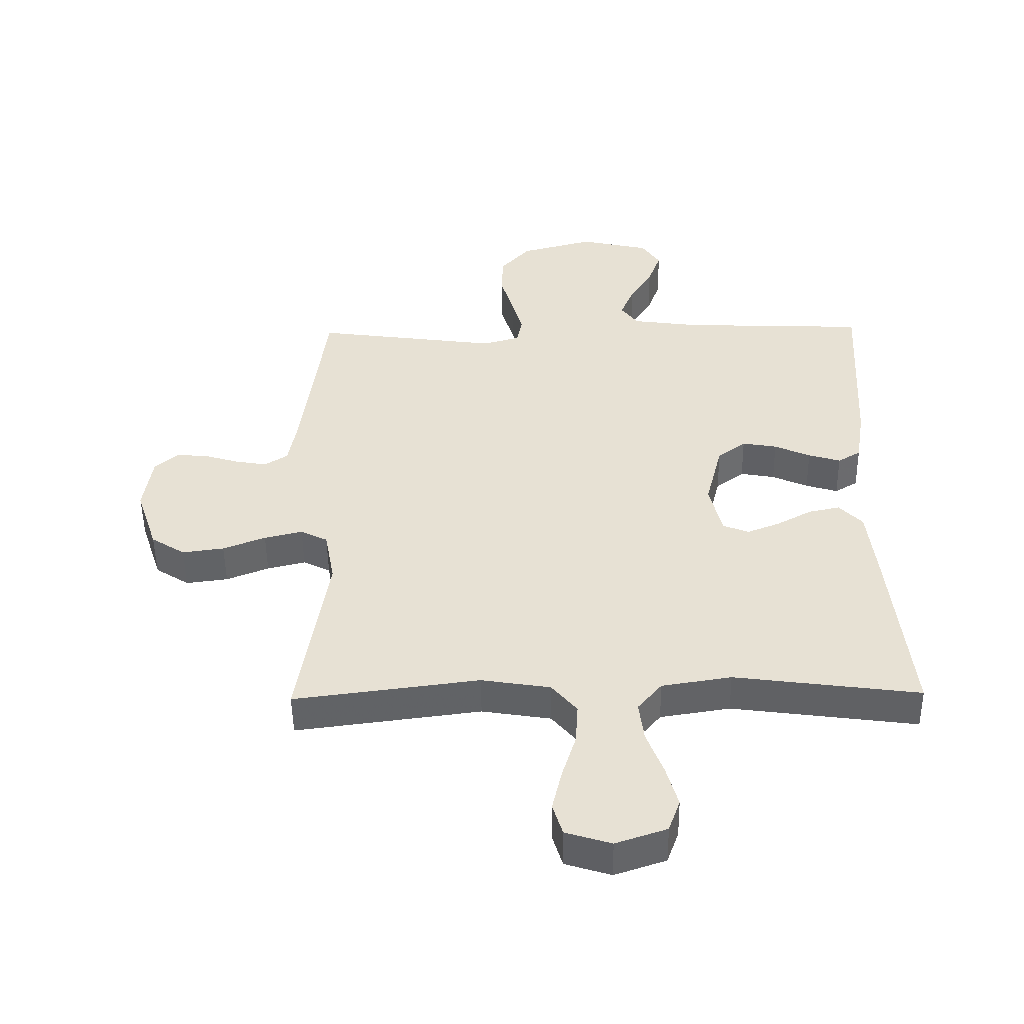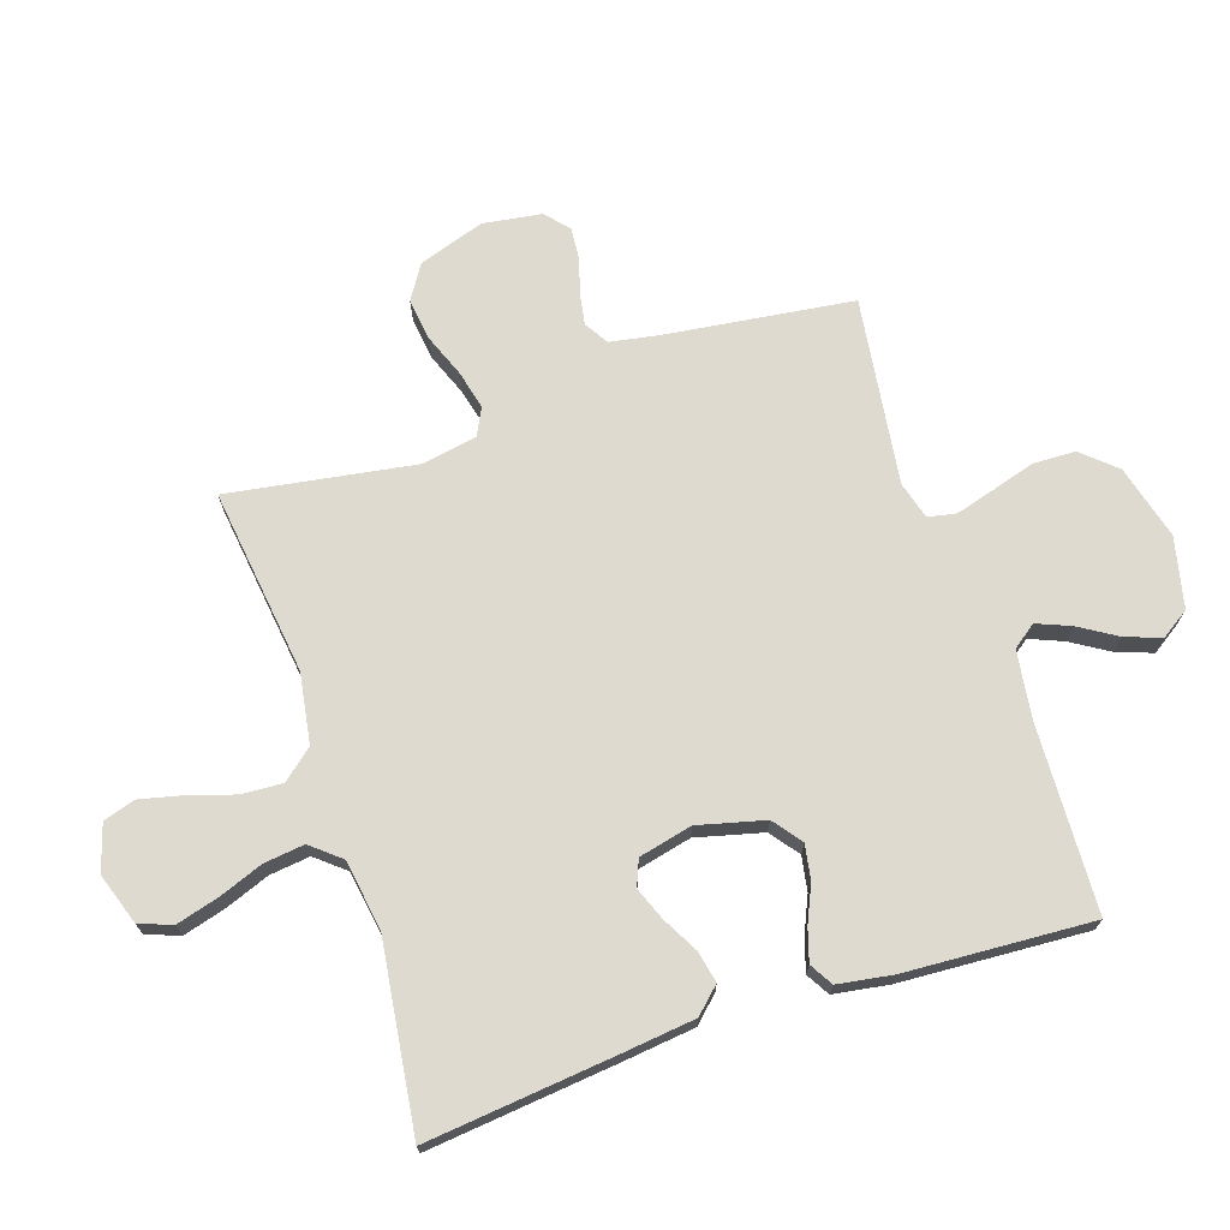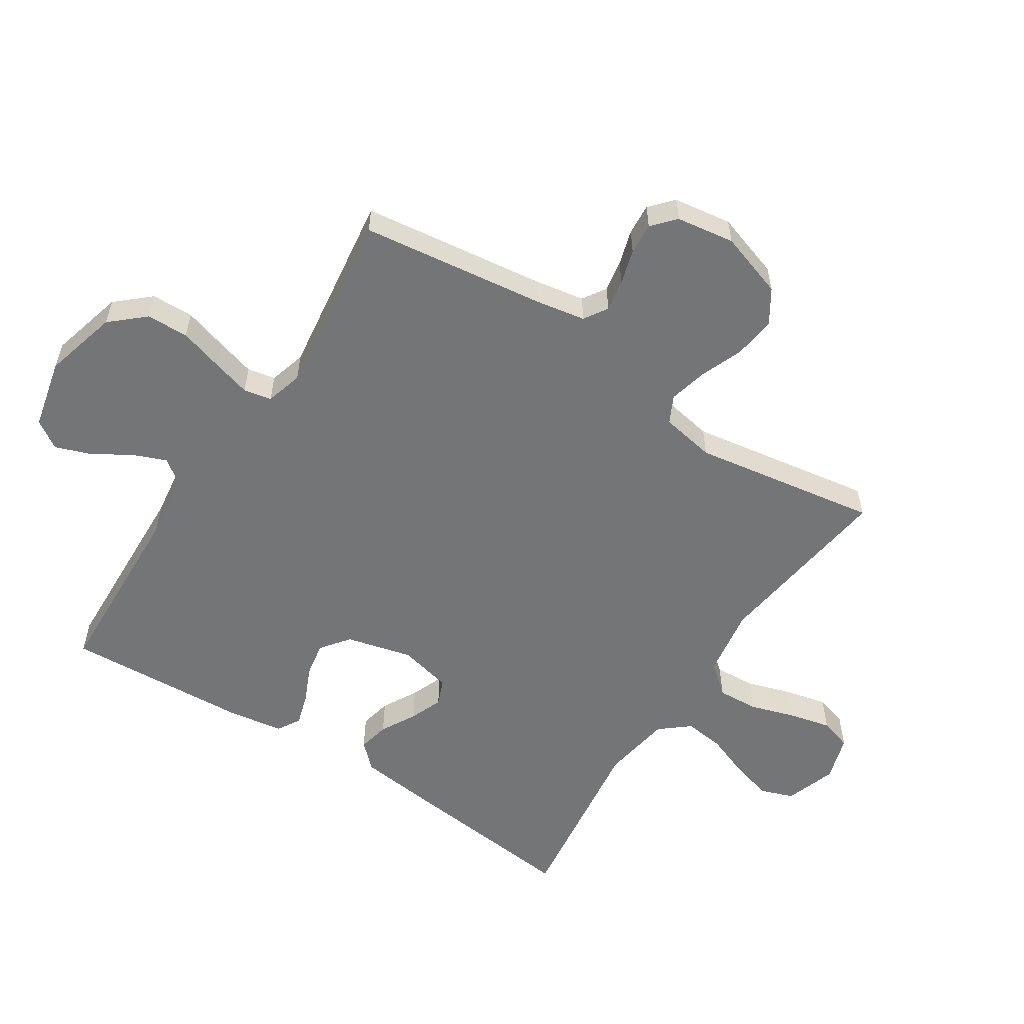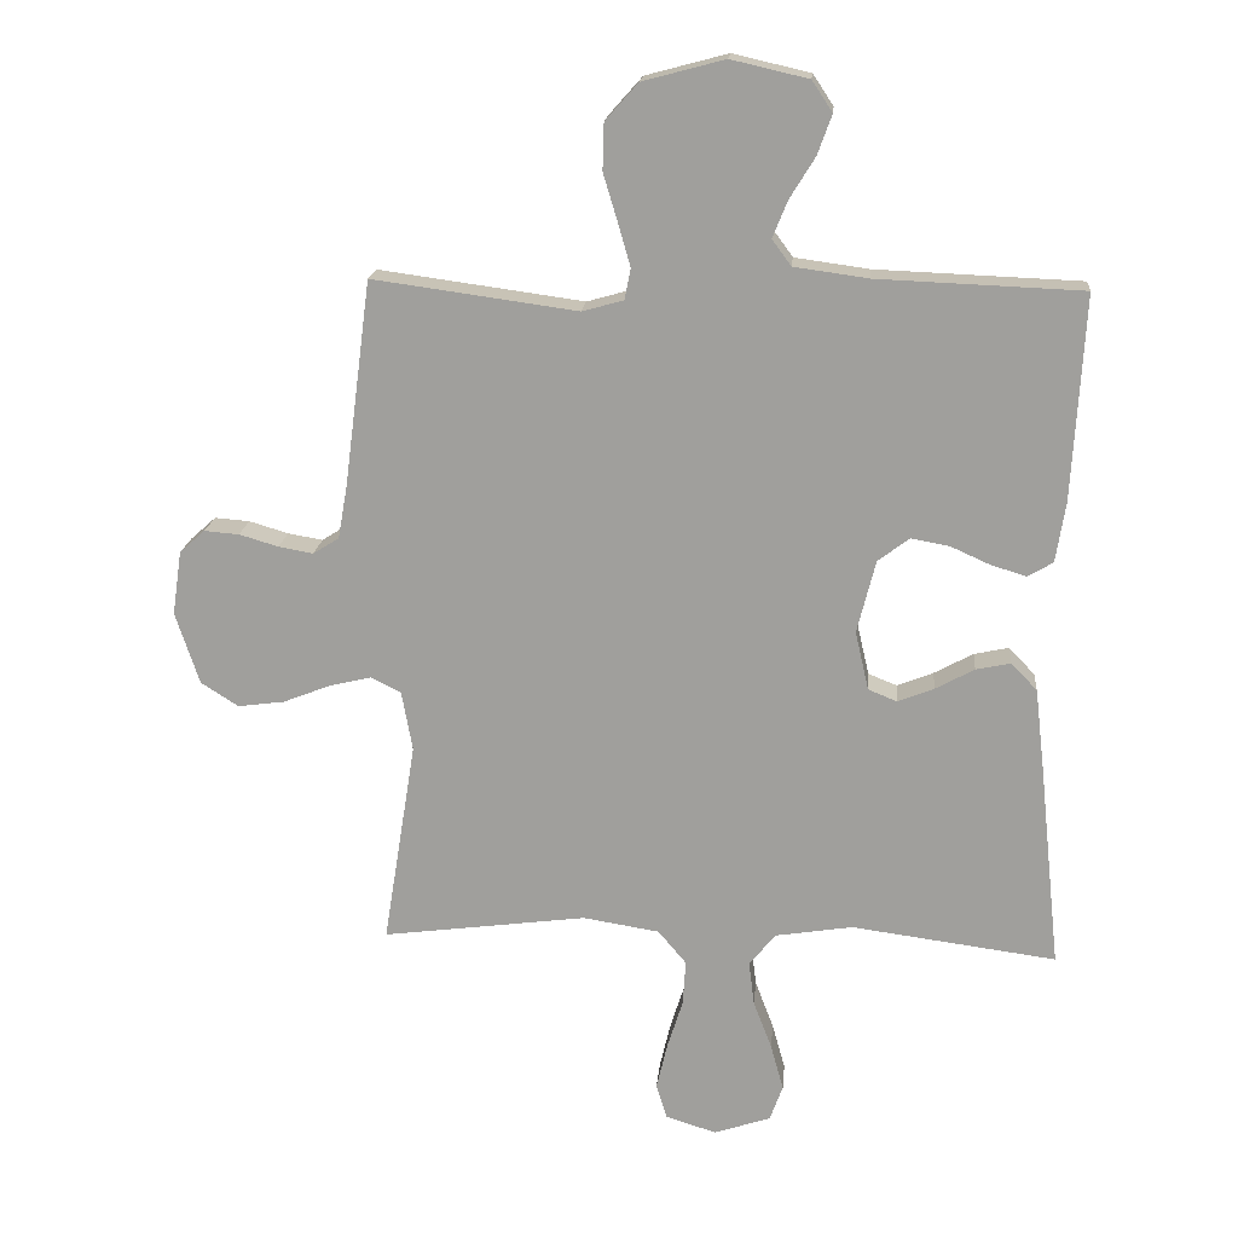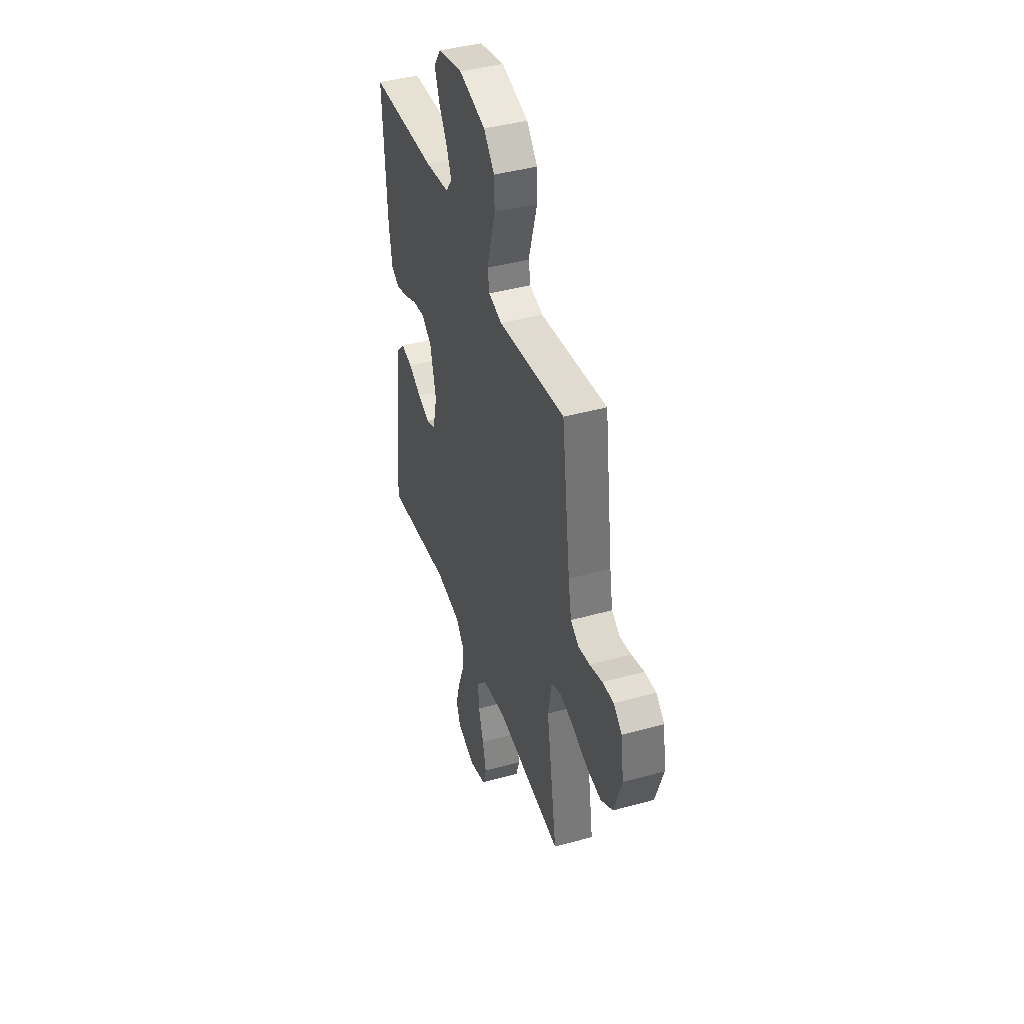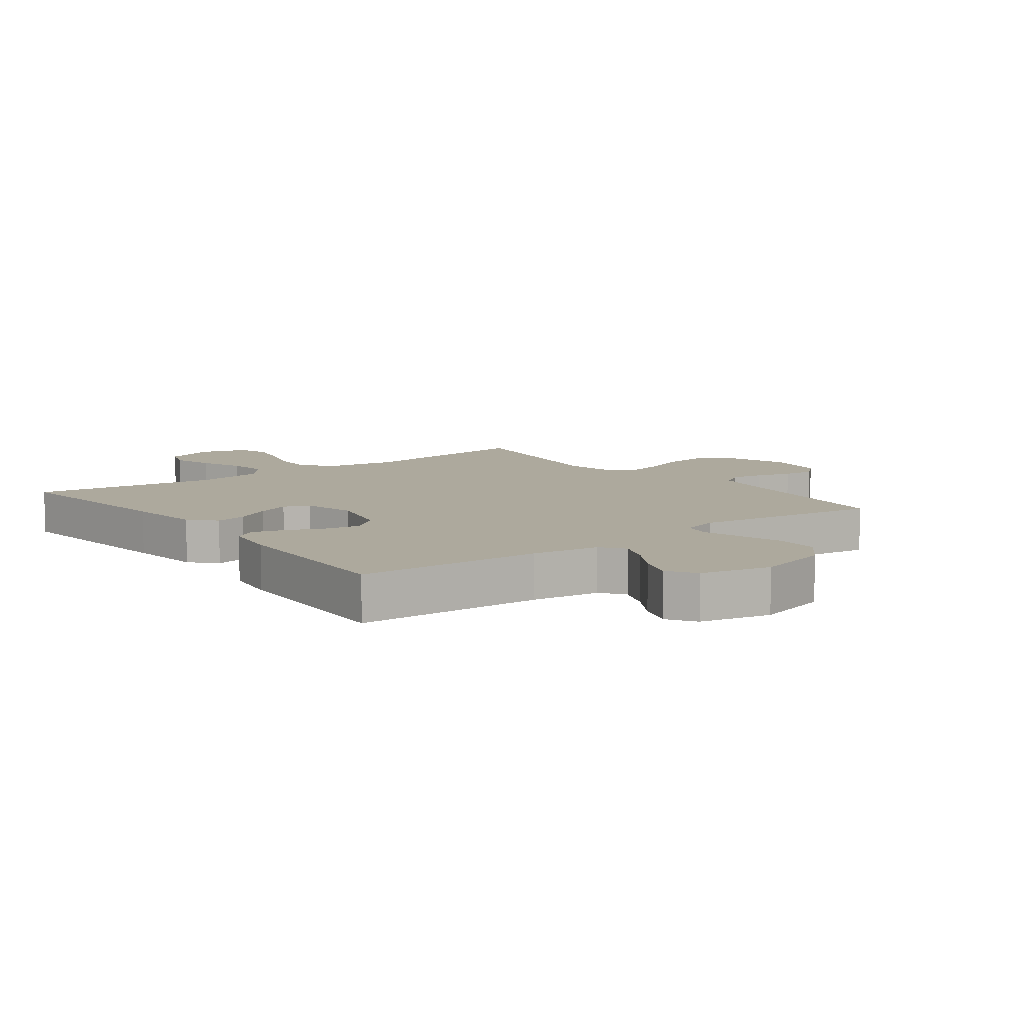
<metadata>
{"format":"obj","ext":"obj","renderer":"f3d","projection":"perspective","resolution":1024,"background":"white","views":[{"elev":-50.2,"azim":-179.2,"up":"+Z"},{"elev":71.0,"azim":-108.3,"up":"+Y"},{"elev":-56.5,"azim":57.0,"up":"+Y"},{"elev":17.9,"azim":-174.9,"up":"+Z"},{"elev":42.0,"azim":71.6,"up":"+Z"},{"elev":8.9,"azim":-37.4,"up":"+Y"}]}
</metadata>
<code>
v 0.5 0.07 -0.5
v 0.2 0.07 -0.461
v 0.088 0.07 -0.479
v 0.047 0.07 -0.528
v 0.051 0.07 -0.594
v 0.074 0.07 -0.667
v 0.09 0.07 -0.735
v 0.074 0.07 -0.787
v 0 0.07 -0.81
v -0.083 0.07 -0.782
v -0.102 0.07 -0.729
v -0.083 0.07 -0.661
v -0.056 0.07 -0.59
v -0.048 0.07 -0.525
v -0.087 0.07 -0.478
v -0.2 0.07 -0.46
v -0.5 0.07 -0.5
v -0.468 0.07 -0.2
v -0.454 0.07 -0.08
v -0.416 0.07 -0.04
v -0.365 0.07 -0.051
v -0.308 0.07 -0.082
v -0.255 0.07 -0.103
v -0.213 0.07 -0.086
v -0.193 0.07 0
v -0.22 0.07 0.107
v -0.266 0.07 0.142
v -0.322 0.07 0.132
v -0.38 0.07 0.106
v -0.432 0.07 0.09
v -0.469 0.07 0.112
v -0.483 0.07 0.2
v -0.5 0.07 0.5
v -0.2 0.07 0.512
v -0.091 0.07 0.527
v -0.063 0.07 0.565
v -0.085 0.07 0.619
v -0.122 0.07 0.679
v -0.143 0.07 0.737
v -0.113 0.07 0.782
v 0 0.07 0.808
v 0.12 0.07 0.776
v 0.168 0.07 0.722
v 0.17 0.07 0.654
v 0.149 0.07 0.584
v 0.131 0.07 0.521
v 0.14 0.07 0.476
v 0.2 0.07 0.459
v 0.5 0.07 0.5
v 0.539 0.07 0.2
v 0.553 0.07 0.121
v 0.591 0.07 0.097
v 0.642 0.07 0.106
v 0.699 0.07 0.123
v 0.75 0.07 0.127
v 0.787 0.07 0.094
v 0.801 0.07 0
v 0.766 0.07 -0.106
v 0.711 0.07 -0.141
v 0.643 0.07 -0.132
v 0.574 0.07 -0.105
v 0.512 0.07 -0.09
v 0.468 0.07 -0.112
v 0.452 0.07 -0.2
v 0.5 0 -0.5
v 0.2 0 -0.461
v 0.088 0 -0.479
v 0.047 0 -0.528
v 0.051 0 -0.594
v 0.074 0 -0.667
v 0.09 0 -0.735
v 0.074 0 -0.787
v 0 0 -0.81
v -0.083 0 -0.782
v -0.102 0 -0.729
v -0.083 0 -0.661
v -0.056 0 -0.59
v -0.048 0 -0.525
v -0.087 0 -0.478
v -0.2 0 -0.46
v -0.5 0 -0.5
v -0.468 0 -0.2
v -0.454 0 -0.08
v -0.416 0 -0.04
v -0.365 0 -0.051
v -0.308 0 -0.082
v -0.255 0 -0.103
v -0.213 0 -0.086
v -0.193 0 0
v -0.22 0 0.107
v -0.266 0 0.142
v -0.322 0 0.132
v -0.38 0 0.106
v -0.432 0 0.09
v -0.469 0 0.112
v -0.483 0 0.2
v -0.5 0 0.5
v -0.2 0 0.512
v -0.091 0 0.527
v -0.063 0 0.565
v -0.085 0 0.619
v -0.122 0 0.679
v -0.143 0 0.737
v -0.113 0 0.782
v 0 0 0.808
v 0.12 0 0.776
v 0.168 0 0.722
v 0.17 0 0.654
v 0.149 0 0.584
v 0.131 0 0.521
v 0.14 0 0.476
v 0.2 0 0.459
v 0.5 0 0.5
v 0.539 0 0.2
v 0.553 0 0.121
v 0.591 0 0.097
v 0.642 0 0.106
v 0.699 0 0.123
v 0.75 0 0.127
v 0.787 0 0.094
v 0.801 0 0
v 0.766 0 -0.106
v 0.711 0 -0.141
v 0.643 0 -0.132
v 0.574 0 -0.105
v 0.512 0 -0.09
v 0.468 0 -0.112
v 0.452 0 -0.2
f 58 59 60 61
f 58 61 62
f 57 58 62
f 56 57 62
f 53 54 55 56
f 52 53 56 62
f 51 52 62 63
f 48 49 50
f 47 48 50 51
f 42 43 44 45
f 42 45 46
f 41 42 46
f 40 41 46 47
f 37 38 39 40
f 36 37 40 47
f 31 32 33 34
f 31 34 35
f 28 29 30 31
f 27 28 31 35
f 26 27 35 36
f 19 20 21 22
f 19 22 23
f 16 17 18 19
f 15 16 19 23
f 14 15 23 24
f 10 11 12 13
f 8 9 10 13
f 8 13 14
f 5 6 7 8
f 5 8 14 24
f 64 1 2
f 63 64 2 3
f 47 51 63 3
f 25 26 36 47
f 4 5 24 25
f 3 4 25 47
f 125 124 123 122
f 126 125 122
f 126 122 121
f 126 121 120
f 120 119 118 117
f 126 120 117 116
f 127 126 116 115
f 114 113 112
f 115 114 112 111
f 109 108 107 106
f 110 109 106
f 110 106 105
f 111 110 105 104
f 104 103 102 101
f 111 104 101 100
f 98 97 96 95
f 99 98 95
f 95 94 93 92
f 99 95 92 91
f 100 99 91 90
f 86 85 84 83
f 87 86 83
f 83 82 81 80
f 87 83 80 79
f 88 87 79 78
f 77 76 75 74
f 77 74 73 72
f 78 77 72
f 72 71 70 69
f 88 78 72 69
f 66 65 128
f 67 66 128 127
f 67 127 115 111
f 111 100 90 89
f 89 88 69 68
f 111 89 68 67
f 1 65 66 2
f 2 66 67 3
f 3 67 68 4
f 4 68 69 5
f 5 69 70 6
f 6 70 71 7
f 7 71 72 8
f 8 72 73 9
f 9 73 74 10
f 10 74 75 11
f 11 75 76 12
f 12 76 77 13
f 13 77 78 14
f 14 78 79 15
f 15 79 80 16
f 16 80 81 17
f 17 81 82 18
f 18 82 83 19
f 19 83 84 20
f 20 84 85 21
f 21 85 86 22
f 22 86 87 23
f 23 87 88 24
f 24 88 89 25
f 25 89 90 26
f 26 90 91 27
f 27 91 92 28
f 28 92 93 29
f 29 93 94 30
f 30 94 95 31
f 31 95 96 32
f 32 96 97 33
f 33 97 98 34
f 34 98 99 35
f 35 99 100 36
f 36 100 101 37
f 37 101 102 38
f 38 102 103 39
f 39 103 104 40
f 40 104 105 41
f 41 105 106 42
f 42 106 107 43
f 43 107 108 44
f 44 108 109 45
f 45 109 110 46
f 46 110 111 47
f 47 111 112 48
f 48 112 113 49
f 49 113 114 50
f 50 114 115 51
f 51 115 116 52
f 52 116 117 53
f 53 117 118 54
f 54 118 119 55
f 55 119 120 56
f 56 120 121 57
f 57 121 122 58
f 58 122 123 59
f 59 123 124 60
f 60 124 125 61
f 61 125 126 62
f 62 126 127 63
f 63 127 128 64
f 64 128 65 1

</code>
